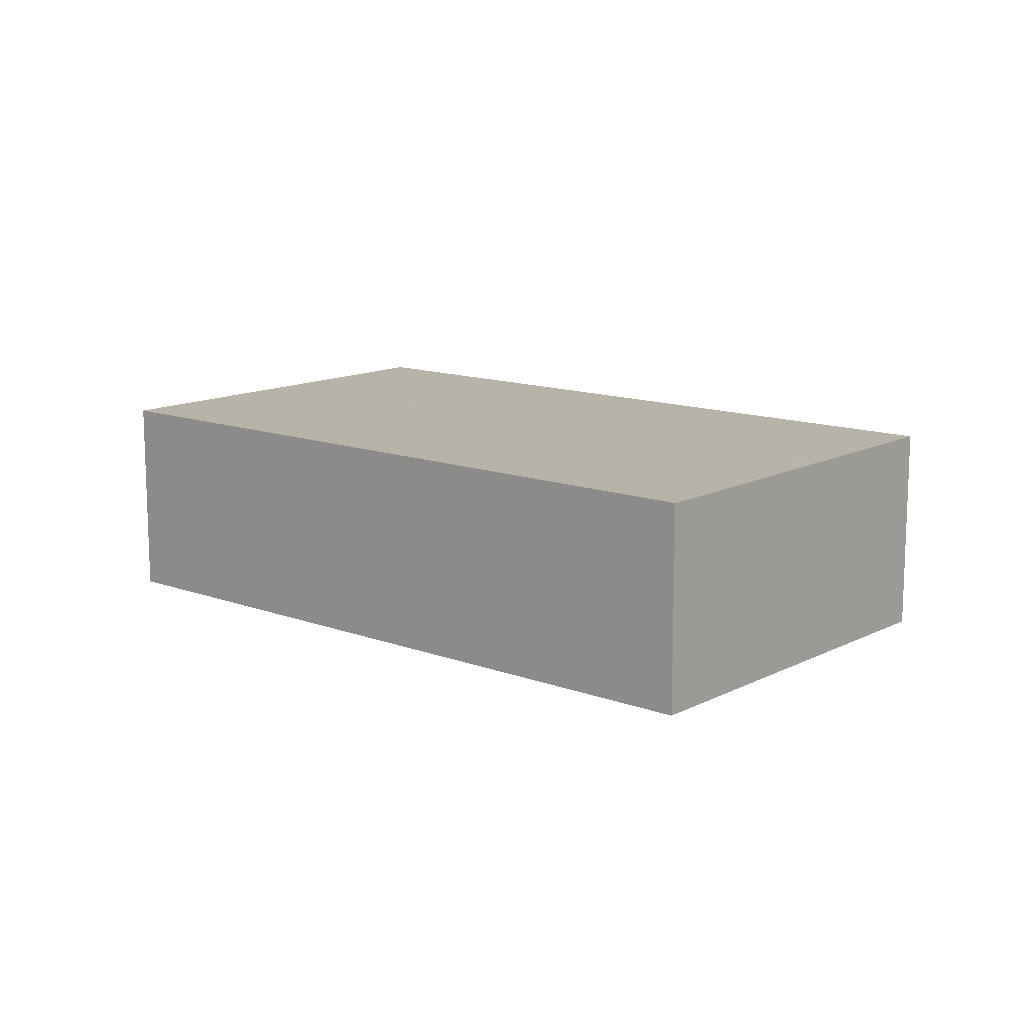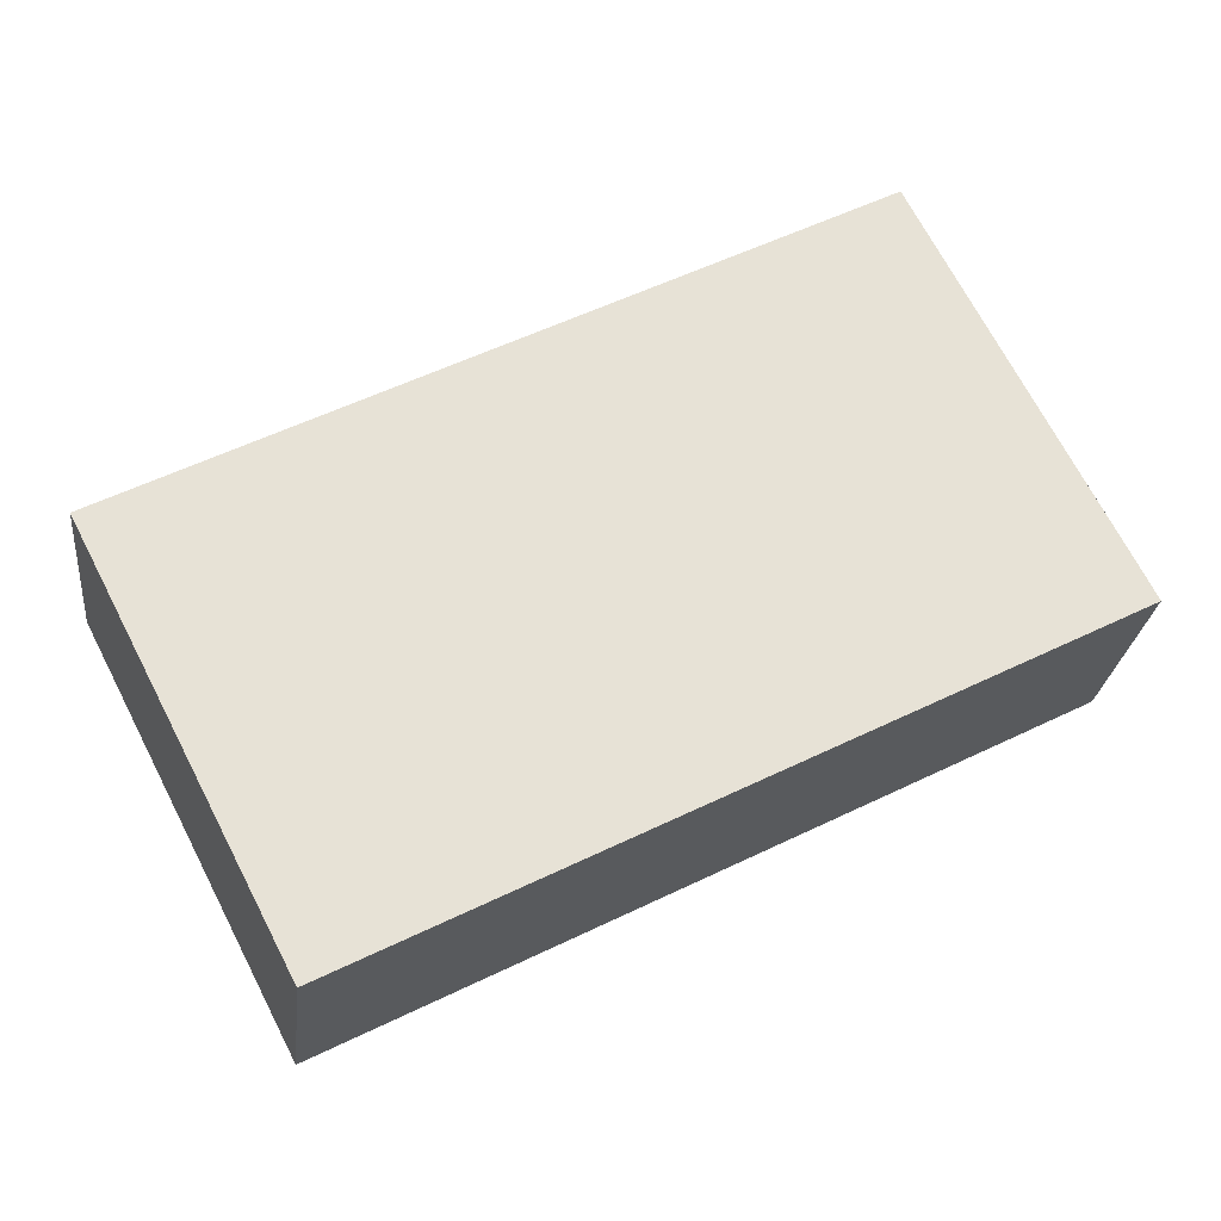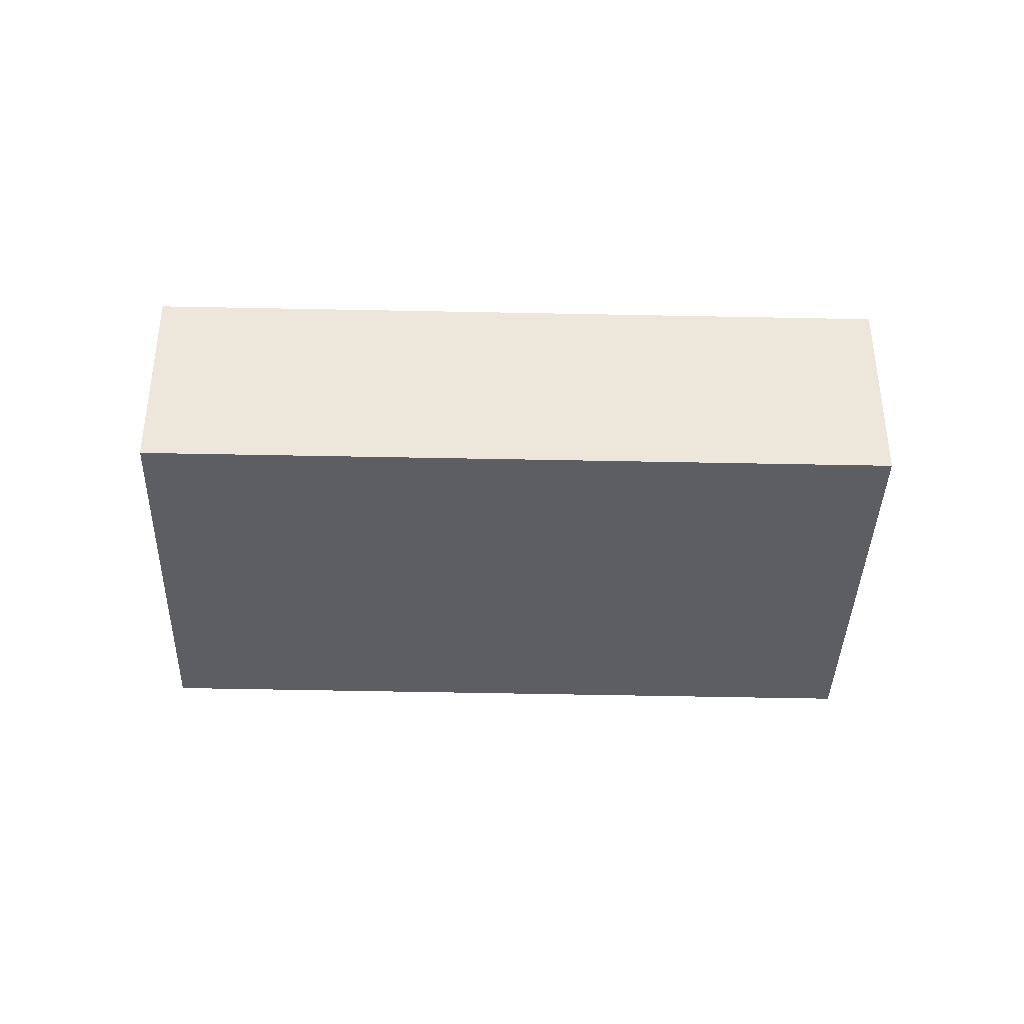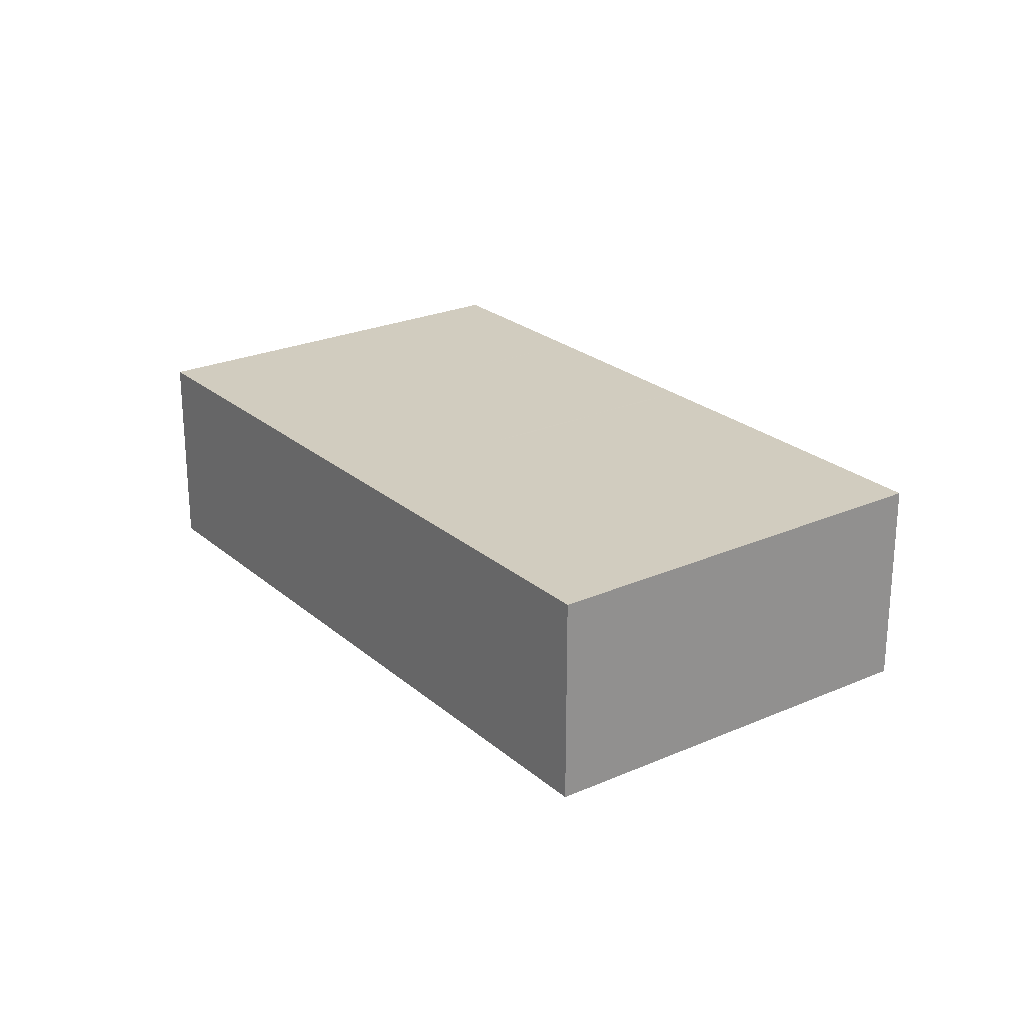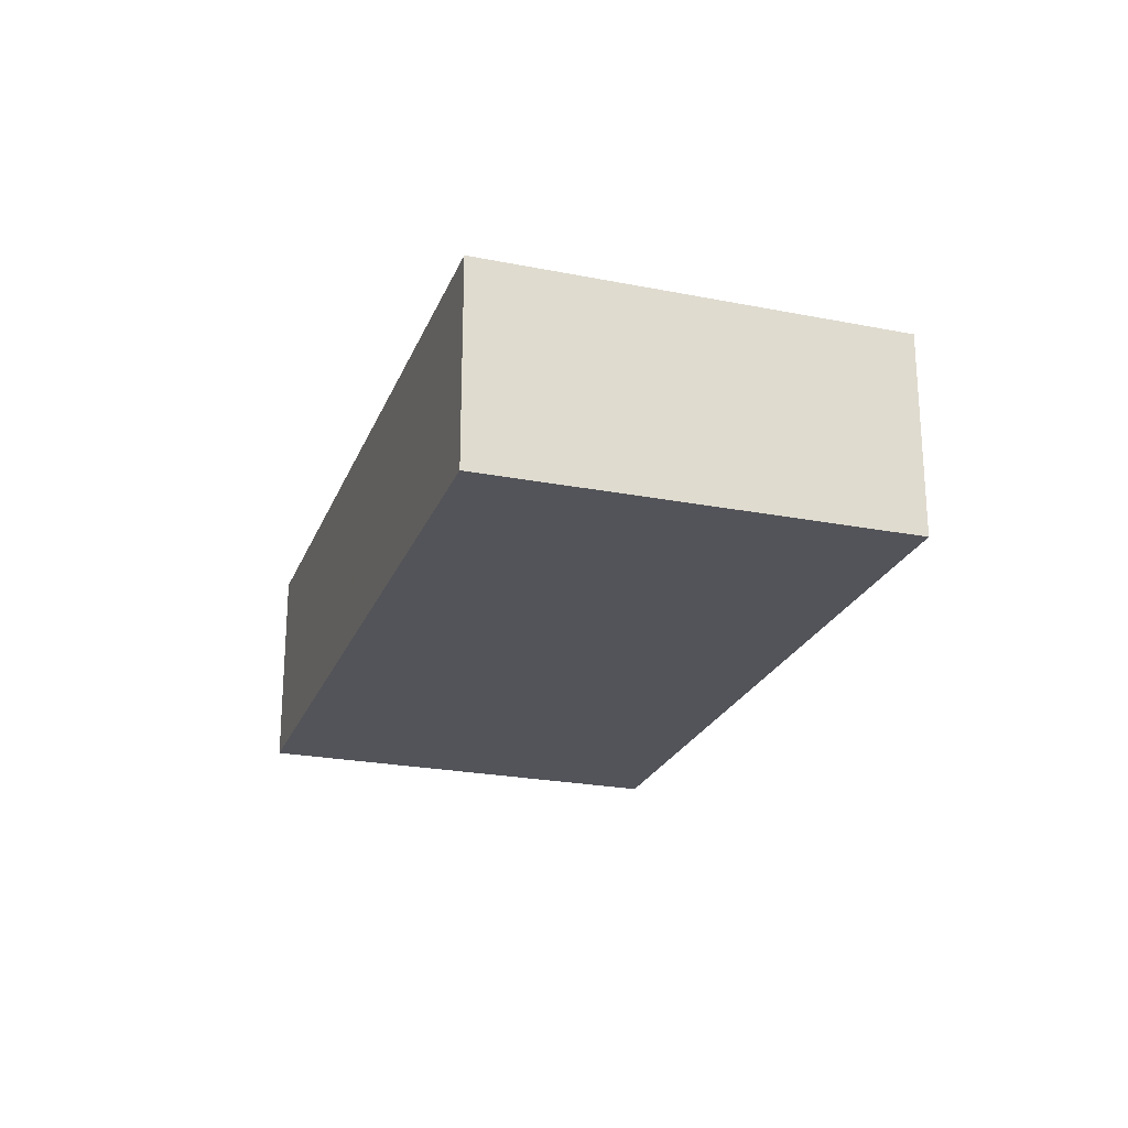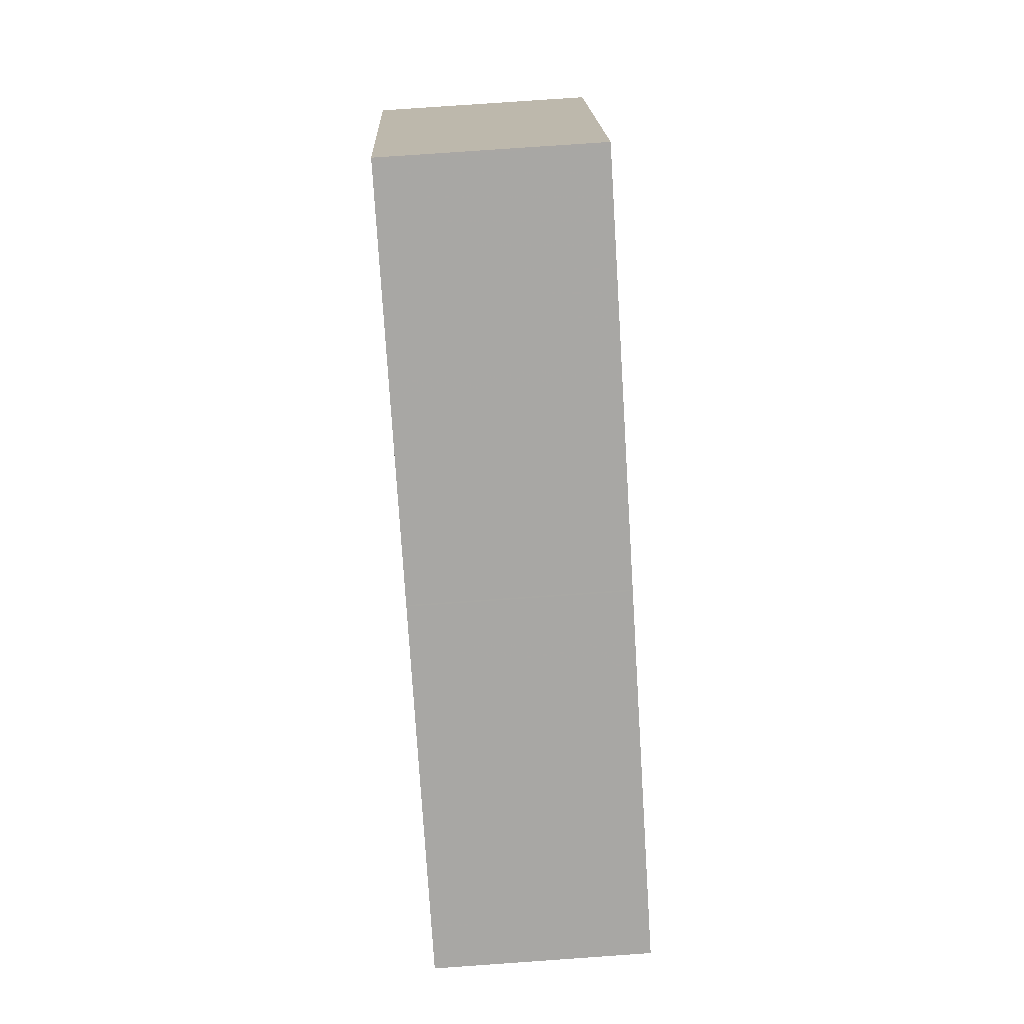
<metadata>
{"format":"obj","ext":"obj","renderer":"f3d","projection":"perspective","resolution":1024,"background":"white","views":[{"elev":12.7,"azim":-112.0,"up":"+Z"},{"elev":-25.2,"azim":-6.3,"up":"+Y"},{"elev":-38.7,"azim":25.6,"up":"+Z"},{"elev":24.0,"azim":-98.6,"up":"+Z"},{"elev":-23.7,"azim":99.1,"up":"+Z"},{"elev":78.3,"azim":-94.0,"up":"+Y"}]}
</metadata>
<code>
v -2416 -149.6 2.58
v -2413 -154.4 2.609
v -2422 -158.8 2.602
v -2424 -154 2.573
v -2418 -156.7 2.605
v -2420 -151.9 2.576
v -2418 -150.8 2.578
v -2415 -155.5 2.607
v -2418 -150.7 2.578
v -2416 -154.7 2.602
v -2415 -155.5 2.607
v -2418 -150.7 2.578
v -2416 -149.6 2.58
v -2418 -150.8 2.578
v -2420 -151.9 2.577
v -2419 -151.2 2.577
v -2419 -151.3 2.577
v -2417 -156 2.606
v -2424 -154 2.573
v -2421 -158.5 2.602
v -2424 -153.7 2.574
v -2424 -153.7 2.574
v -2419 -154.5 2.592
v -2418 -153.9 2.593
v -2422 -156.3 2.589
v -2417 -153.3 2.594
v -2417 -153.3 2.594
v -2414 -152.2 2.596
v -2423 -156.6 2.589
v -2417 -155.7 2.604
v -2418 -156.4 2.603
v -2422 -158.2 2.601
v -2413 -154.1 2.607
v -2416 -155.2 2.605
v -2416 -155.2 2.605
v -2422 -158.5 2.6
v -2413 -154.1 2.607
v -2414 -152.2 2.596
v -2416 -149.6 2.58
v -2416 -149.6 2.58
v -2413 -154.4 2.609
v -2417 -152.1 2.587
v -2415 -151 2.588
v -2420 -153.3 2.585
v -2418 -152.7 2.586
v -2423 -155.2 2.582
v -2417 -152.2 2.587
v -2415 -151 2.588
v -2424 -155.4 2.582
v -2415 -150.5 2.585
v -2417 -151.6 2.583
v -2419 -152.1 2.583
v -2420 -152.8 2.582
v -2423 -154.6 2.579
v -2418 -151.6 2.583
v -2415 -150.5 2.585
v -2424 -154.9 2.579
v -2414 -152.1 2.595
v -2417 -153.2 2.593
v -2418 -153.7 2.592
v -2419 -154.4 2.591
v -2423 -156.2 2.589
v -2417 -153.2 2.593
v -2414 -152.1 2.595
v -2423 -156.5 2.588
v -2420 -152.8 2.582
v -2420 -151.9 2.577
v -2420 -153.3 2.585
v -2419 -154.5 2.592
v -2419 -154.4 2.591
v -2418 -156.4 2.603
v -2420 -151.9 2.576
v -2418 -156.7 2.605
v -2415 -151.6 2.592
v -2417 -152.7 2.59
v -2419 -153.9 2.589
v -2419 -153.9 2.589
v -2418 -153.3 2.589
v -2423 -155.8 2.586
v -2417 -152.8 2.59
v -2415 -151.6 2.592
v -2423 -156 2.586
v -2418 -151.8 2.583
v -2418 -151 2.578
v -2418 -152.4 2.586
v -2417 -153.6 2.593
v -2417 -153.5 2.593
v -2418 -151 2.578
v -2416 -155.5 2.605
v -2417 -153 2.59
v -2416 -155.8 2.606
v -2414 -153.9 2.606
v -2416 -155 2.604
v -2417 -155.6 2.603
v -2418 -156.2 2.602
v -2418 -156.2 2.602
v -2422 -158.1 2.6
v -2414 -153.9 2.606
v -2416 -155 2.604
v -2416 -155.3 2.604
v -2422 -158.3 2.599
v -2414 -152.5 2.597
v -2416 -153.6 2.595
v -2418 -154.1 2.595
v -2419 -154.8 2.594
v -2419 -154.8 2.594
v -2422 -156.6 2.591
v -2416 -153.6 2.595
v -2414 -152.5 2.597
v -2417 -153.8 2.595
v -2423 -156.9 2.591
v -2421 -152.3 2.576
v -2421 -153.2 2.581
v -2420 -153.8 2.584
v -2420 -154.8 2.591
v -2420 -154.9 2.592
v -2419 -156.7 2.602
v -2419 -156.8 2.603
v -2420 -155.2 2.593
v -2421 -152.3 2.576
v -2420 -154.4 2.588
v -2419 -157.1 2.605
v -2420 -153 2.581
v -2421 -152.2 2.576
v -2420 -153.6 2.585
v -2419 -154.8 2.592
v -2419 -154.6 2.591
v -2418 -156.6 2.603
v -2418 -156.5 2.602
v -2419 -155 2.593
v -2421 -152.1 2.576
v -2420 -154.2 2.588
v -2418 -156.9 2.605
v -2416 -154.1 2.599
v -2414 -153 2.6
v -2418 -155.3 2.597
v -2417 -154.7 2.598
v -2422 -157.1 2.594
v -2419 -155.7 2.596
v -2416 -154.1 2.599
v -2414 -153 2.6
v -2417 -154.4 2.598
v -2419 -155.3 2.597
v -2423 -157.4 2.594
v -2419 -155.5 2.597
v -2424 -153.7 2.574
v -2423 -154.5 2.579
v -2423 -155.1 2.582
v -2422 -156.2 2.589
v -2422 -156.3 2.59
v -2421 -158 2.6
v -2421 -158.1 2.601
v -2422 -156.5 2.591
v -2422 -157.1 2.594
v -2424 -153.7 2.574
v -2423 -155.7 2.586
v -2421 -158.4 2.603
v -2416 -149.6 2.58
v -2416 -149.6 2.58
v -2416 -149.6 0
v -2416 -149.6 0
v -2413 -154.4 2.609
v -2413 -154.4 2.609
v -2413 -154.4 0
v -2413 -154.4 0
v -2422 -158.5 2.6
v -2422 -158.8 2.602
v -2422 -158.8 0
v -2422 -158.5 0
v -2424 -153.7 2.574
v -2424 -154 2.573
v -2424 -154 0
v -2424 -153.7 4.441e-16
v -2418 -156.9 2.605
v -2418 -156.7 2.605
v -2418 -156.7 0
v -2418 -156.9 0
v -2420 -151.9 2.576
v -2420 -151.9 2.576
v -2420 -151.9 0
v -2420 -151.9 0
v -2418 -150.7 2.578
v -2418 -150.8 2.578
v -2418 -150.8 0
v -2418 -150.7 0
v -2415 -155.5 2.607
v -2415 -155.5 2.607
v -2415 -155.5 -4.441e-16
v -2415 -155.5 0
v -2416 -149.6 2.58
v -2418 -150.7 2.578
v -2418 -150.7 0
v -2416 -149.6 0
v -2416 -155.8 2.606
v -2415 -155.5 2.607
v -2415 -155.5 0
v -2416 -155.8 0
v -2415 -150.5 2.585
v -2416 -149.6 2.58
v -2416 -149.6 0
v -2415 -150.5 0
v -2418 -151 2.578
v -2419 -151.2 2.577
v -2419 -151.2 0
v -2418 -151 -4.441e-16
v -2418 -156.7 2.605
v -2417 -156 2.606
v -2417 -156 4.441e-16
v -2418 -156.7 -4.441e-16
v -2424 -154 2.573
v -2424 -154 2.573
v -2424 -154 0
v -2424 -154 0
v -2422 -158.8 2.602
v -2421 -158.5 2.602
v -2421 -158.5 0
v -2422 -158.8 0
v -2424 -153.7 2.574
v -2424 -153.7 2.574
v -2424 -153.7 4.441e-16
v -2424 -153.7 0
v -2414 -152.5 2.597
v -2414 -152.2 2.596
v -2414 -152.2 -4.441e-16
v -2414 -152.5 0
v -2423 -156.5 2.588
v -2423 -156.6 2.589
v -2423 -156.6 -4.441e-16
v -2423 -156.5 -4.441e-16
v -2413 -154.4 2.609
v -2413 -154.1 2.607
v -2413 -154.1 4.441e-16
v -2413 -154.4 0
v -2422 -158.3 2.599
v -2422 -158.5 2.6
v -2422 -158.5 0
v -2422 -158.3 0
v -2416 -149.6 2.58
v -2416 -149.6 2.58
v -2416 -149.6 0
v -2416 -149.6 0
v -2415 -155.5 2.607
v -2413 -154.4 2.609
v -2413 -154.4 0
v -2415 -155.5 -4.441e-16
v -2415 -151.6 2.592
v -2415 -151 2.588
v -2415 -151 -4.441e-16
v -2415 -151.6 0
v -2424 -154.9 2.579
v -2424 -155.4 2.582
v -2424 -155.4 -4.441e-16
v -2424 -154.9 0
v -2415 -151 2.588
v -2415 -150.5 2.585
v -2415 -150.5 0
v -2415 -151 -4.441e-16
v -2424 -154 2.573
v -2424 -154.9 2.579
v -2424 -154.9 0
v -2424 -154 0
v -2414 -152.2 2.596
v -2414 -152.1 2.595
v -2414 -152.1 0
v -2414 -152.2 -4.441e-16
v -2423 -156 2.586
v -2423 -156.5 2.588
v -2423 -156.5 -4.441e-16
v -2423 -156 0
v -2419 -151.2 2.577
v -2420 -151.9 2.576
v -2420 -151.9 0
v -2419 -151.2 0
v -2418 -156.7 2.605
v -2418 -156.7 2.605
v -2418 -156.7 -4.441e-16
v -2418 -156.7 0
v -2414 -152.1 2.595
v -2415 -151.6 2.592
v -2415 -151.6 0
v -2414 -152.1 0
v -2424 -155.4 2.582
v -2423 -156 2.586
v -2423 -156 0
v -2424 -155.4 -4.441e-16
v -2418 -150.8 2.578
v -2418 -151 2.578
v -2418 -151 -4.441e-16
v -2418 -150.8 0
v -2417 -156 2.606
v -2416 -155.8 2.606
v -2416 -155.8 0
v -2417 -156 4.441e-16
v -2413 -154.1 2.607
v -2414 -153.9 2.606
v -2414 -153.9 4.441e-16
v -2413 -154.1 4.441e-16
v -2423 -157.4 2.594
v -2422 -158.3 2.599
v -2422 -158.3 0
v -2423 -157.4 0
v -2414 -153 2.6
v -2414 -152.5 2.597
v -2414 -152.5 0
v -2414 -153 0
v -2423 -156.6 2.589
v -2423 -156.9 2.591
v -2423 -156.9 0
v -2423 -156.6 -4.441e-16
v -2421 -152.1 2.576
v -2421 -152.3 2.576
v -2421 -152.3 0
v -2421 -152.1 0
v -2421 -158.4 2.603
v -2419 -157.1 2.605
v -2419 -157.1 4.441e-16
v -2421 -158.4 0
v -2420 -151.9 2.576
v -2421 -152.1 2.576
v -2421 -152.1 0
v -2420 -151.9 0
v -2419 -157.1 2.605
v -2418 -156.9 2.605
v -2418 -156.9 0
v -2419 -157.1 4.441e-16
v -2414 -153.9 2.606
v -2414 -153 2.6
v -2414 -153 0
v -2414 -153.9 4.441e-16
v -2423 -156.9 2.591
v -2423 -157.4 2.594
v -2423 -157.4 0
v -2423 -156.9 0
v -2421 -152.3 2.576
v -2424 -153.7 2.574
v -2424 -153.7 0
v -2421 -152.3 0
v -2421 -158.5 2.602
v -2421 -158.4 2.603
v -2421 -158.4 0
v -2421 -158.5 0
v -2416 -149.6 0
v -2413 -154.4 0
v -2422 -158.8 0
v -2424 -154 0
f 105 69 24 104
f 153 107 25 150
f 108 26 27 103
f 102 38 28 109
f 99 10 93
f 40 1 13 39
f 14 7 9 12
f 72 16 17 67
f 88 7 14 84
f 110 86 26 108
f 146 21 22 155
f 111 29 25 107
f 21 19 4 22
f 76 68 45 78
f 156 79 46 148
f 80 47 42 75
f 74 43 48 81
f 85 47 80 90
f 82 49 46 79
f 71 30 18 73
f 157 20 32 152
f 37 33 2 41
f 34 8 11 35
f 89 35 11 91
f 32 20 3 36
f 103 27 38 102
f 39 12 9 40
f 75 42 43 74
f 41 8 34 37
f 51 12 39 50
f 67 17 52 66
f 147 54 21 146
f 55 14 12 51
f 50 39 13 56
f 84 14 55 83
f 57 19 21 54
f 50 43 42 51
f 66 52 45 68
f 148 46 54 147
f 51 42 47 55
f 56 48 43 50
f 83 55 47 85
f 54 46 49 57
f 58 38 27 59
f 70 60 24 69
f 150 25 62 149
f 59 27 26 63
f 64 28 38 58
f 87 63 26 86
f 62 25 29 65
f 66 53 15 67
f 68 44 53 66
f 69 23 61 70
f 106 23 69 105
f 67 15 6 72
f 77 44 68 76
f 73 5 31 71
f 74 58 59 75
f 76 70 61 77
f 78 60 70 76
f 149 62 79 156
f 75 59 63 80
f 81 64 58 74
f 90 80 63 87
f 79 62 65 82
f 83 52 17 84
f 85 45 52 83
f 86 24 60 87
f 84 17 16 88
f 104 24 86 110
f 87 60 78 90
f 90 78 45 85
f 91 18 30 89
f 92 37 34 93
f 94 30 71 95
f 152 32 97 151
f 98 33 37 92
f 93 34 35 99
f 99 35 89 100
f 95 71 31 96
f 100 89 30 94
f 97 32 36 101
f 135 92 93 10 134
f 137 94 95 136
f 151 97 138 154
f 134 10 140
f 141 98 92 135
f 140 10 99 100 142
f 136 95 96 143
f 142 100 94 137
f 138 97 101 144
f 124 15 53 123
f 123 53 44 125
f 127 61 23 126
f 129 96 31 128
f 126 23 106 130
f 143 96 129 145
f 131 6 15 124
f 132 77 61 127
f 125 44 77 132
f 128 31 5 133
f 123 113 112 124
f 125 114 113 123
f 126 116 115 127
f 128 118 117 129
f 130 119 116 126
f 145 129 117 139
f 124 112 120 131
f 127 115 121 132
f 132 121 114 125
f 133 122 118 128
f 134 103 102 135
f 136 105 104 137
f 154 138 107 153
f 140 108 103 134
f 135 102 109 141
f 142 110 108 140
f 143 106 105 136
f 137 104 110 142
f 144 111 107 138
f 145 130 106 143
f 139 119 130 145
f 146 112 113 147
f 147 113 114 148
f 149 115 116 150
f 151 117 118 152
f 153 119 139 154
f 150 116 119 153
f 154 139 117 151
f 155 120 112 146
f 156 121 115 149
f 148 114 121 156
f 152 118 122 157
f 159 160 161 158
f 163 164 165 162
f 167 168 169 166
f 171 172 173 170
f 175 176 177 174
f 179 180 181 178
f 183 184 185 182
f 187 188 189 186
f 191 192 193 190
f 195 196 197 194
f 199 200 201 198
f 203 204 205 202
f 207 208 209 206
f 211 212 213 210
f 215 216 217 214
f 219 220 221 218
f 223 224 225 222
f 227 228 229 226
f 231 232 233 230
f 235 236 237 234
f 239 240 241 238
f 243 244 245 242
f 247 248 249 246
f 251 252 253 250
f 255 256 257 254
f 259 260 261 258
f 263 264 265 262
f 267 268 269 266
f 271 272 273 270
f 275 276 277 274
f 279 280 281 278
f 283 284 285 282
f 287 288 289 286
f 291 292 293 290
f 295 296 297 294
f 299 300 301 298
f 303 304 305 302
f 307 308 309 306
f 311 312 313 310
f 315 316 317 314
f 319 320 321 318
f 323 324 325 322
f 327 328 329 326
f 331 332 333 330
f 335 336 337 334
f 339 340 341 338
f 343 344 345 342

</code>
